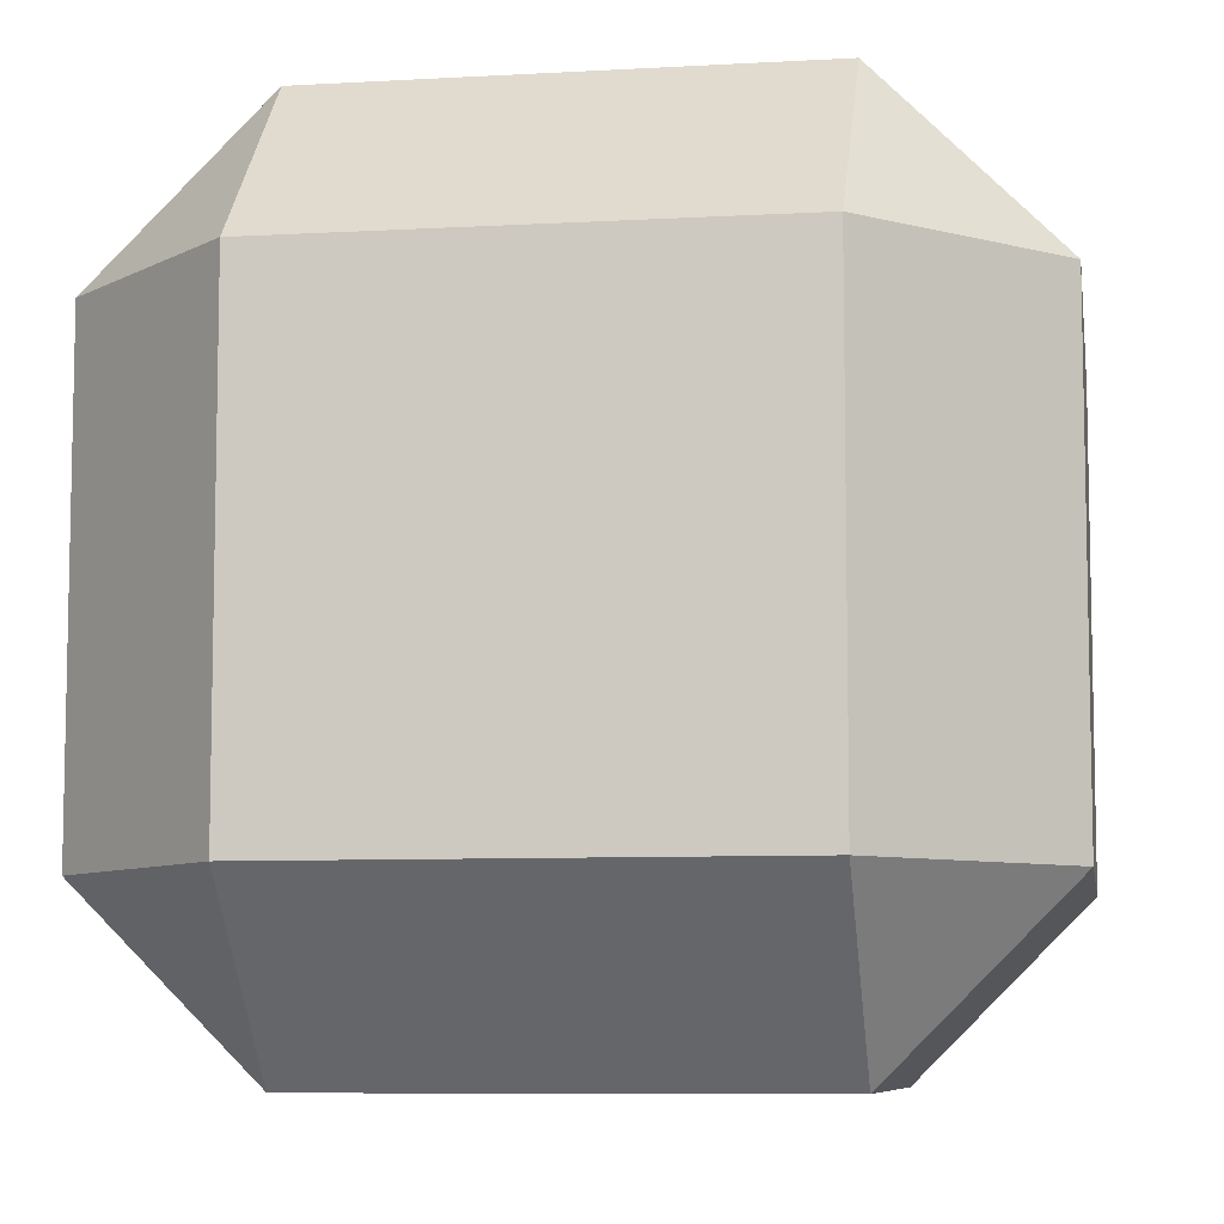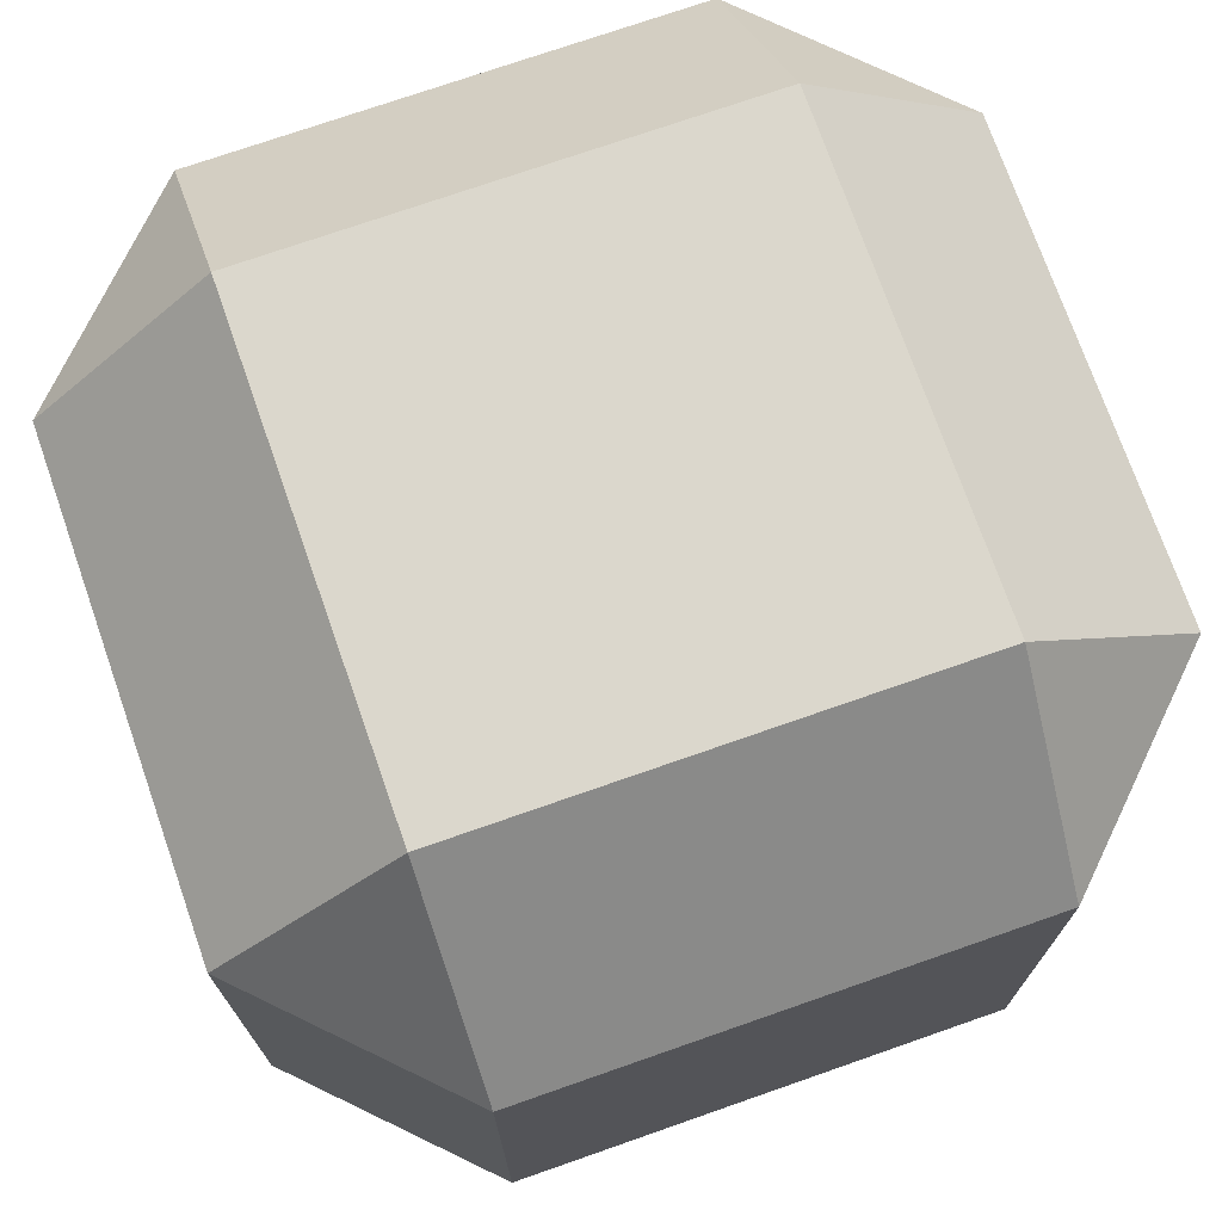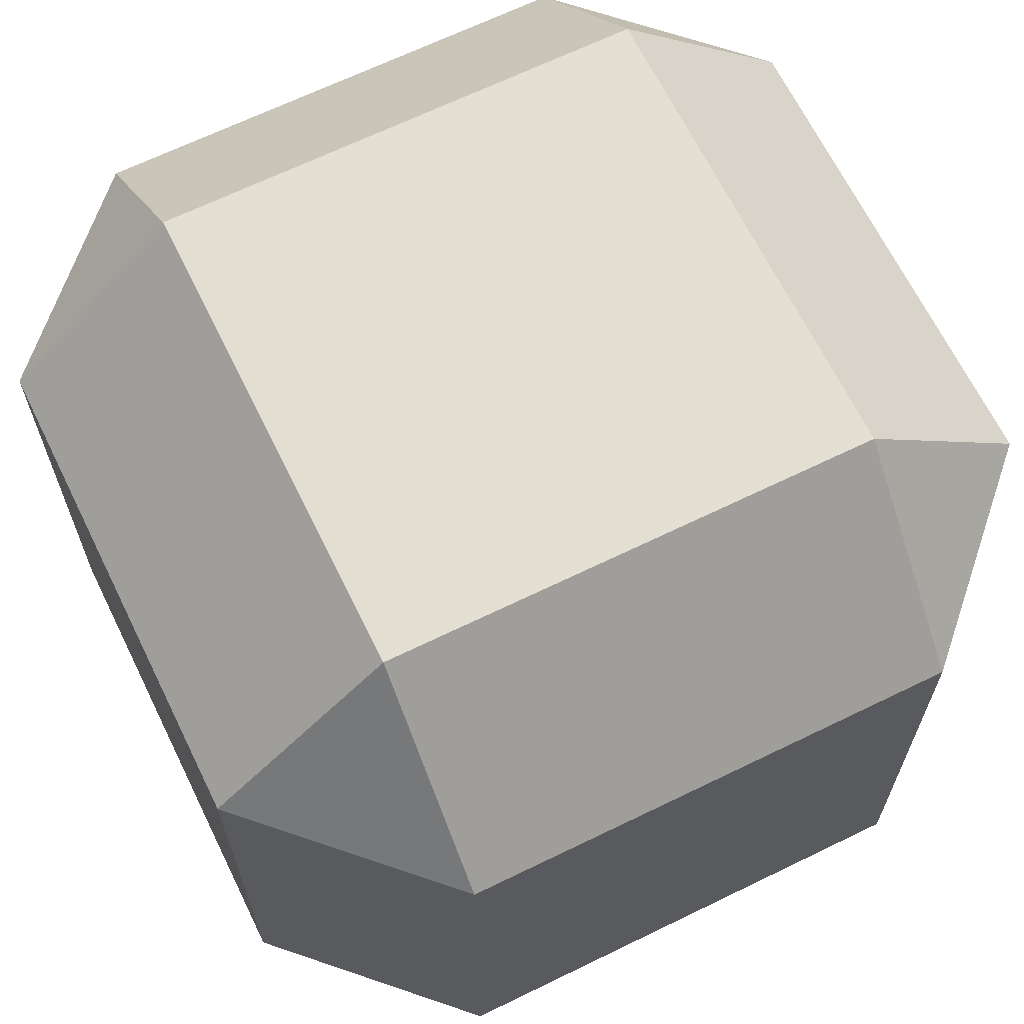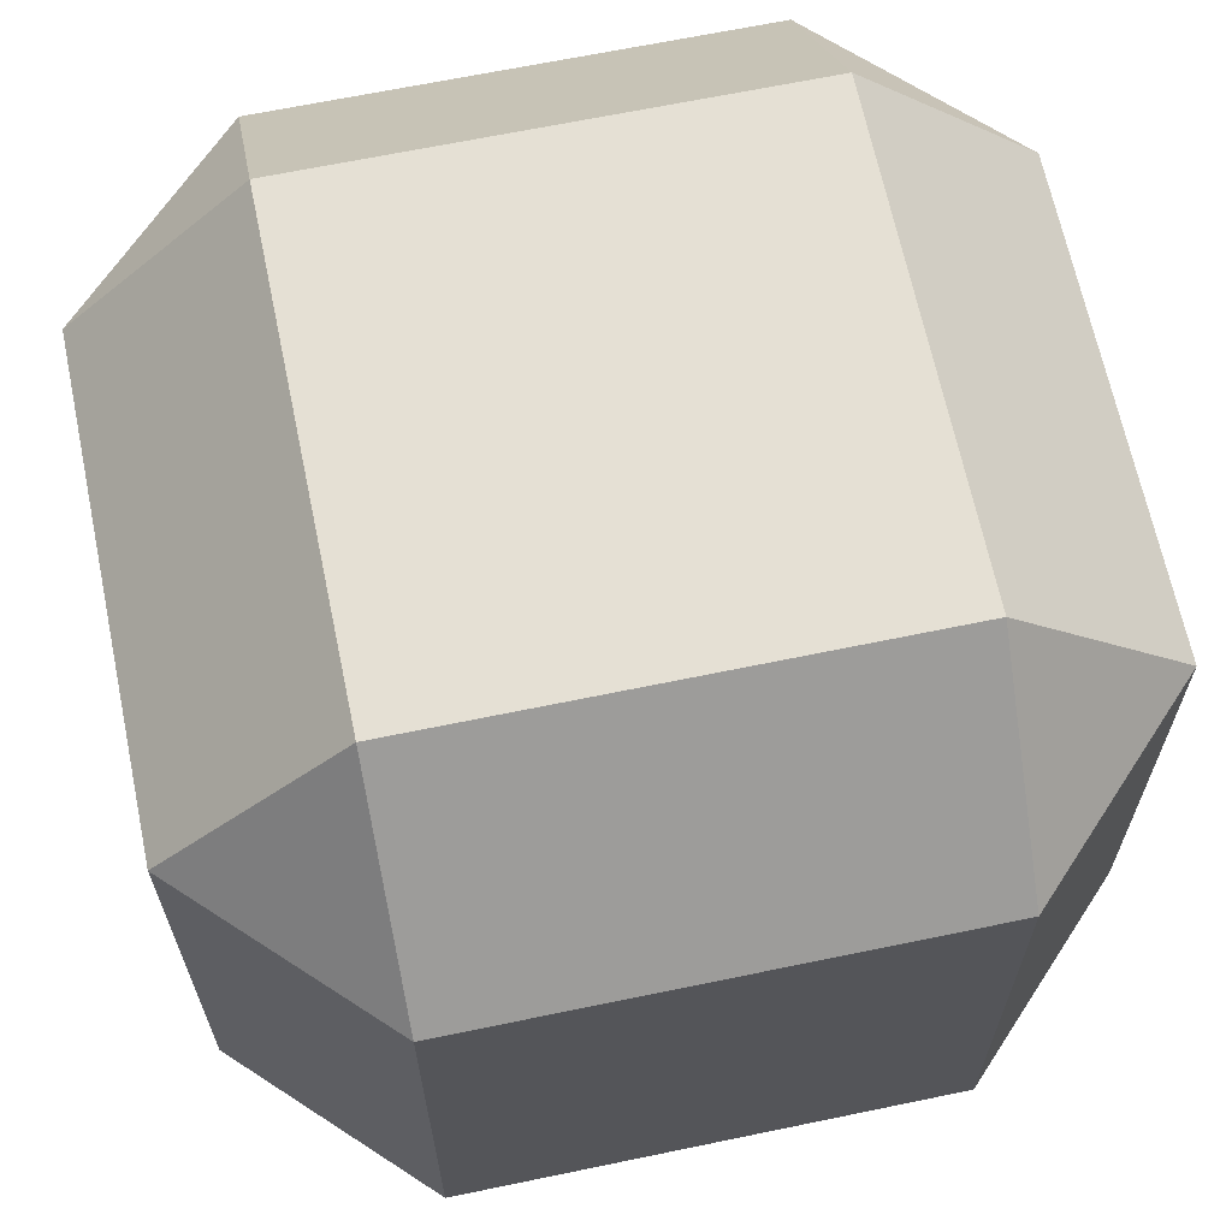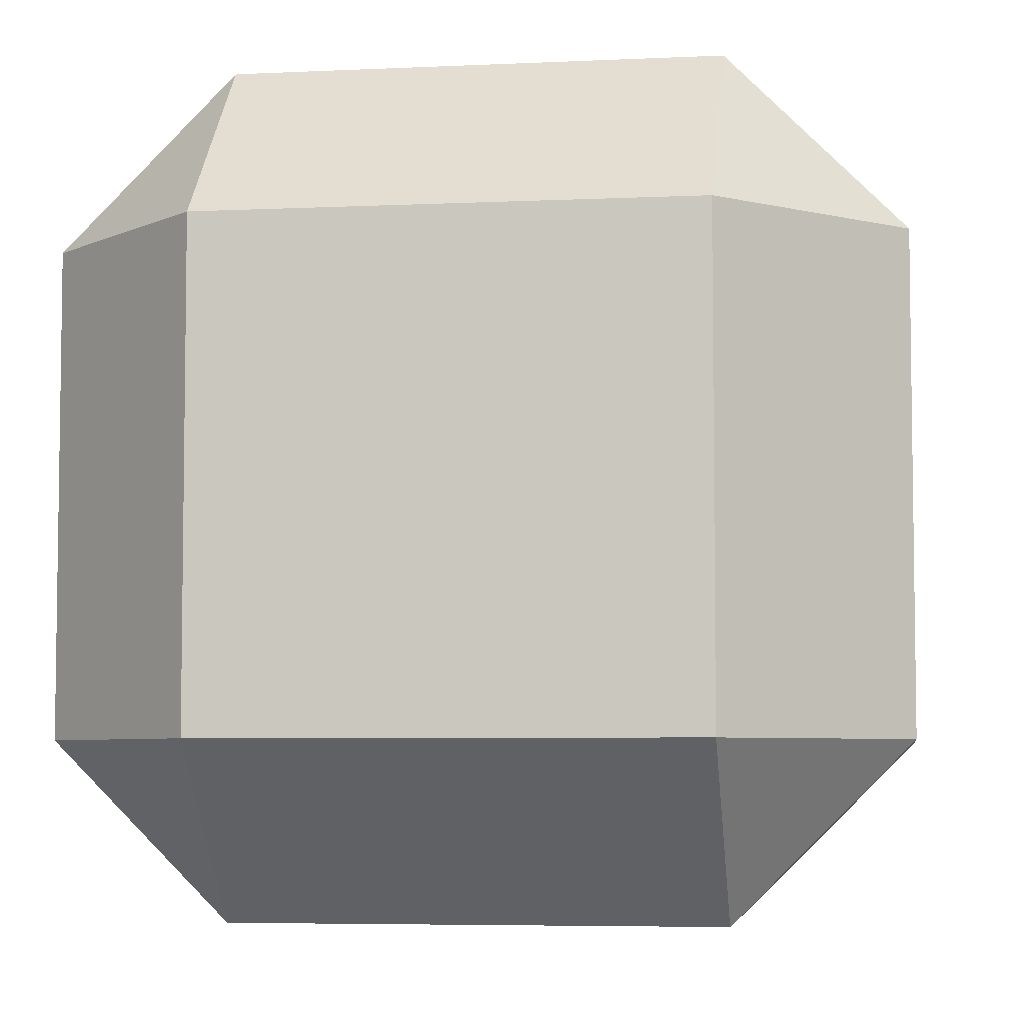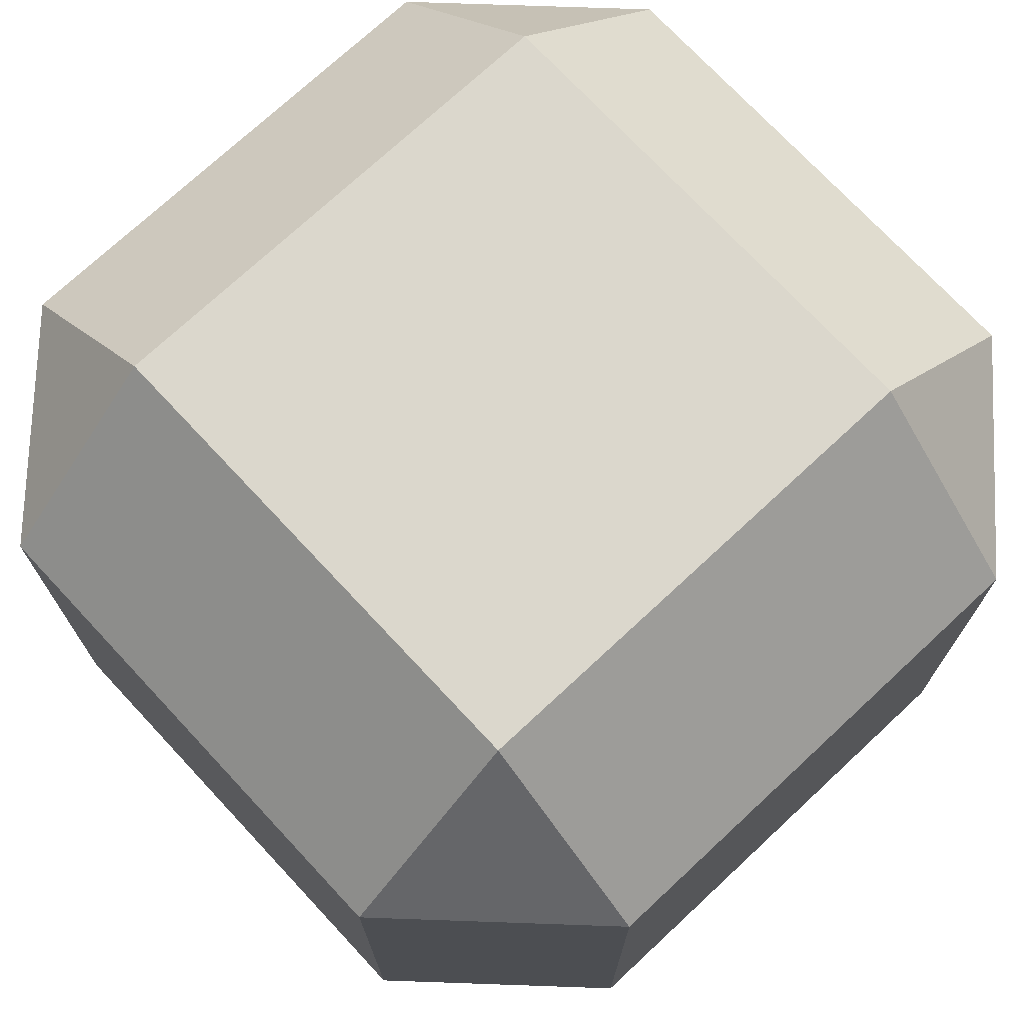
<metadata>
{"format":"obj","ext":"obj","renderer":"f3d","projection":"perspective","resolution":1024,"background":"white","views":[{"elev":-7.9,"azim":-81.0,"up":"+Z"},{"elev":73.4,"azim":-109.3,"up":"+Z"},{"elev":66.4,"azim":-116.1,"up":"+Z"},{"elev":65.9,"azim":-11.8,"up":"+Y"},{"elev":-5.5,"azim":8.3,"up":"+Z"},{"elev":73.2,"azim":47.0,"up":"+Y"}]}
</metadata>
<code>
o Cube
v 1.106 1.952 1.23
v 1.106 2.088 1.366
v 0.9701 2.088 1.23
v 1.106 2.464 1.366
v 1.106 2.6 1.23
v 0.9701 2.464 1.23
v 1.106 1.952 0.854
v 0.9701 2.088 0.854
v 1.106 2.088 0.7179
v 1.106 2.6 0.854
v 1.106 2.464 0.7179
v 0.9701 2.464 0.854
v 1.482 1.952 1.23
v 1.618 2.088 1.23
v 1.482 2.088 1.366
v 1.482 2.6 1.23
v 1.482 2.464 1.366
v 1.618 2.464 1.23
v 1.482 1.952 0.854
v 1.482 2.088 0.7179
v 1.618 2.088 0.854
v 1.482 2.6 0.854
v 1.618 2.464 0.854
v 1.482 2.464 0.7179
f 15 17 4 2
f 21 23 18 14
f 22 10 5 16
f 3 6 12 8
f 9 11 24 20
f 1 2 3
f 4 5 6
f 7 8 9
f 10 11 12
f 13 14 15
f 16 17 18
f 19 20 21
f 22 23 24
f 7 1 3 8
f 2 4 6 3
f 5 10 12 6
f 11 9 8 12
f 19 7 9 20
f 10 22 24 11
f 23 21 20 24
f 13 19 21 14
f 22 16 18 23
f 17 15 14 18
f 1 13 15 2
f 16 5 4 17
f 7 19 13 1

</code>
